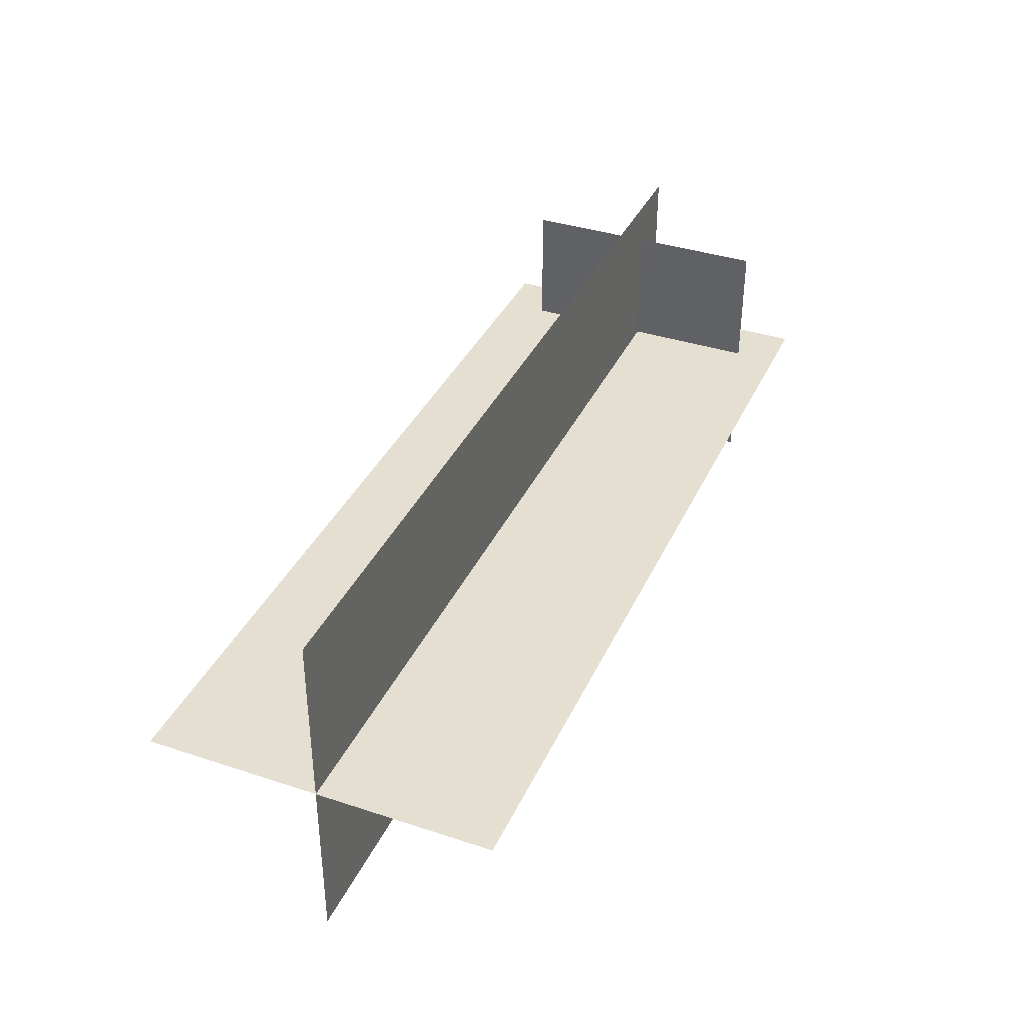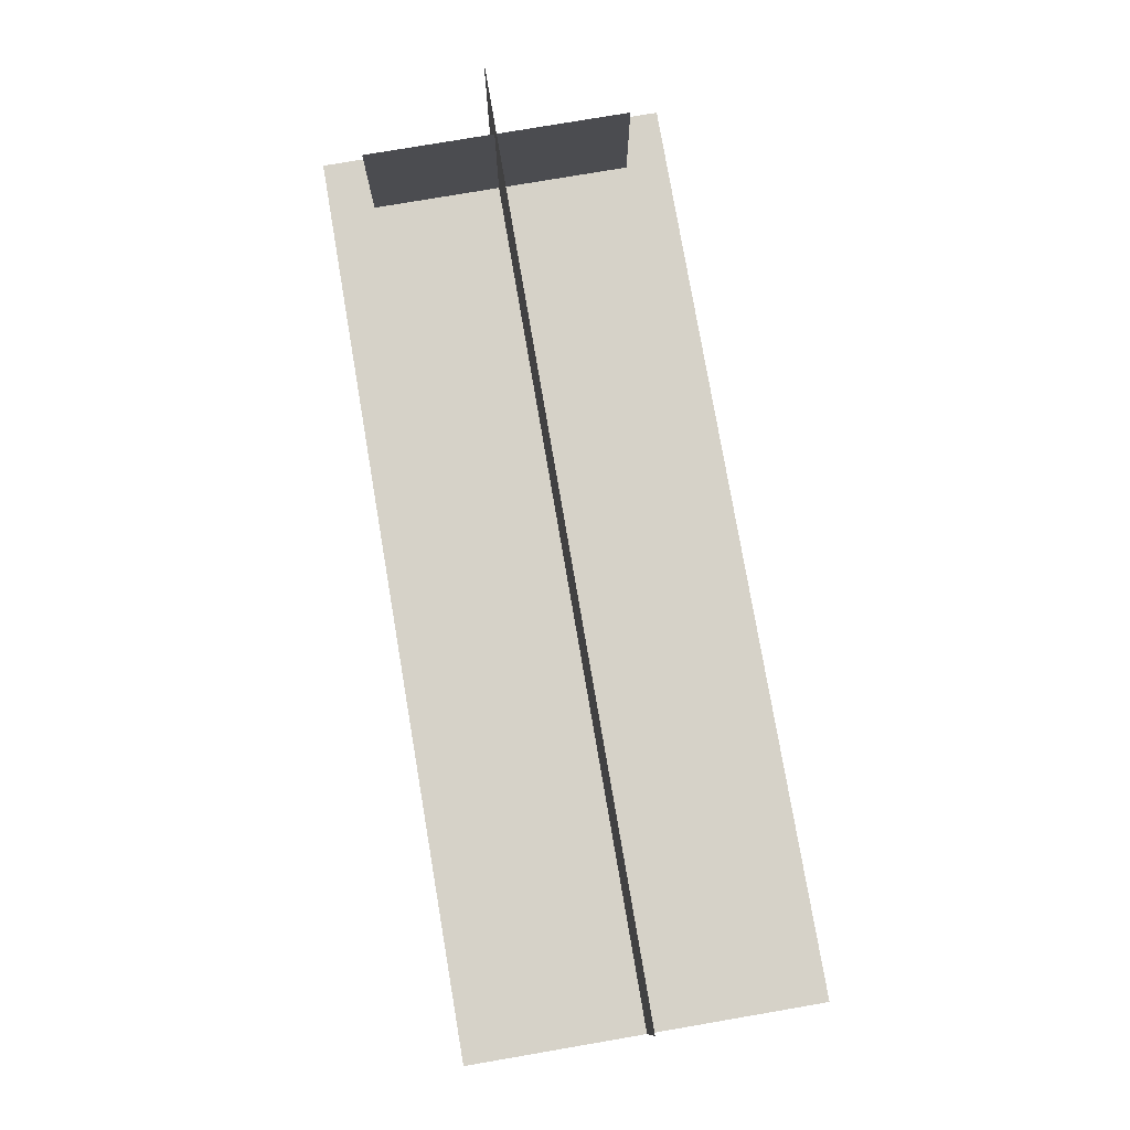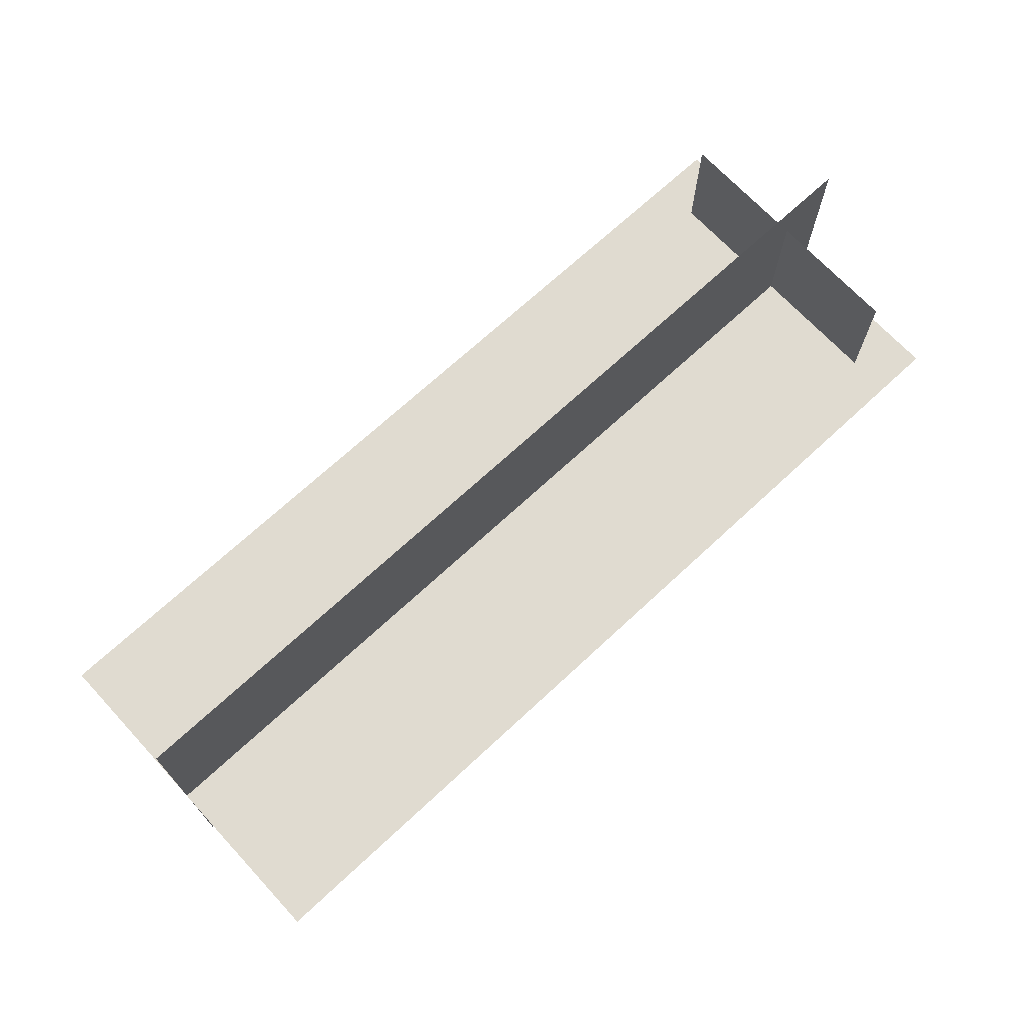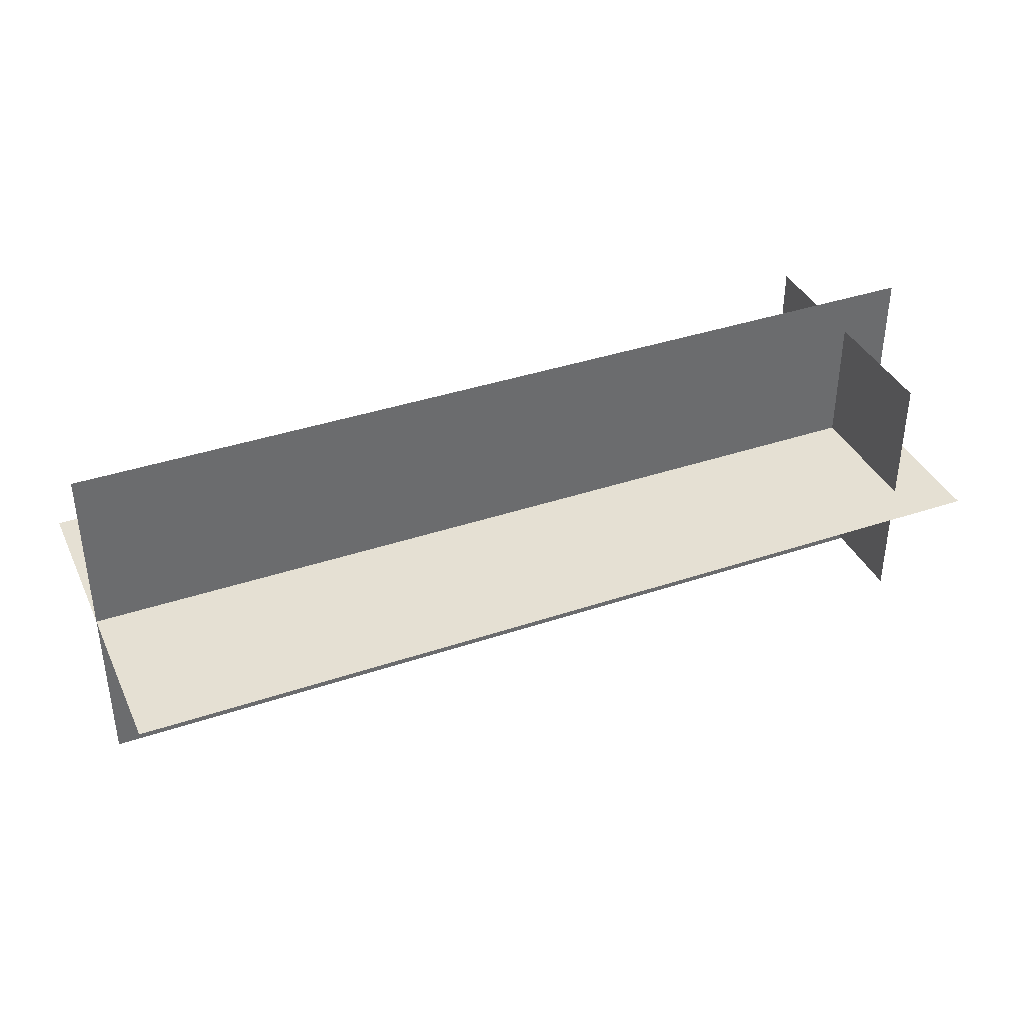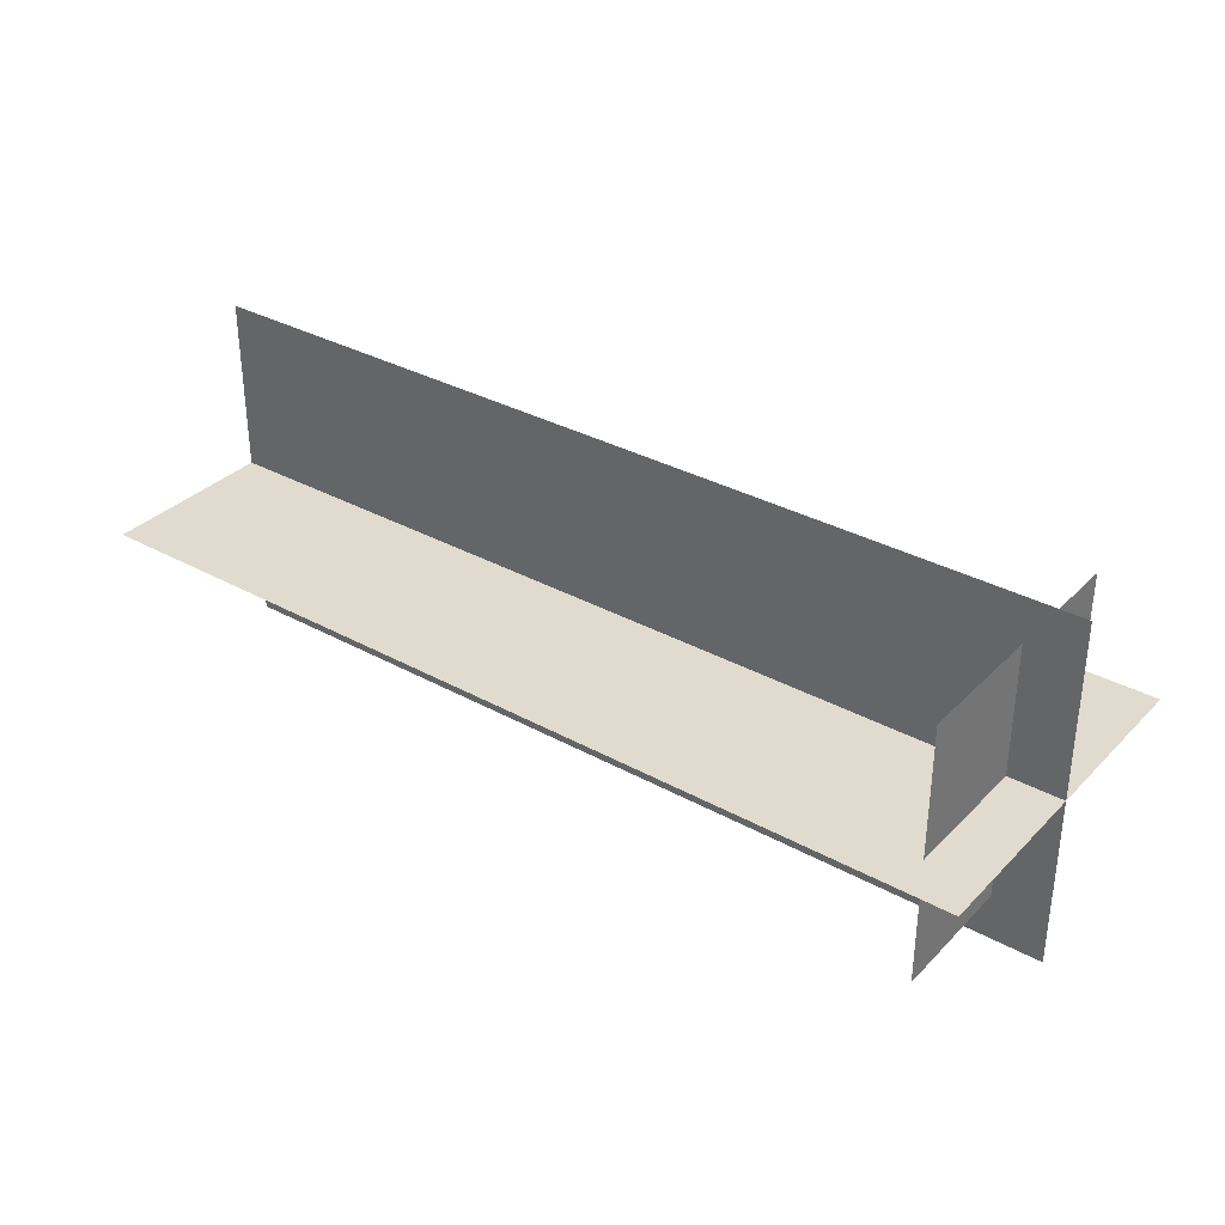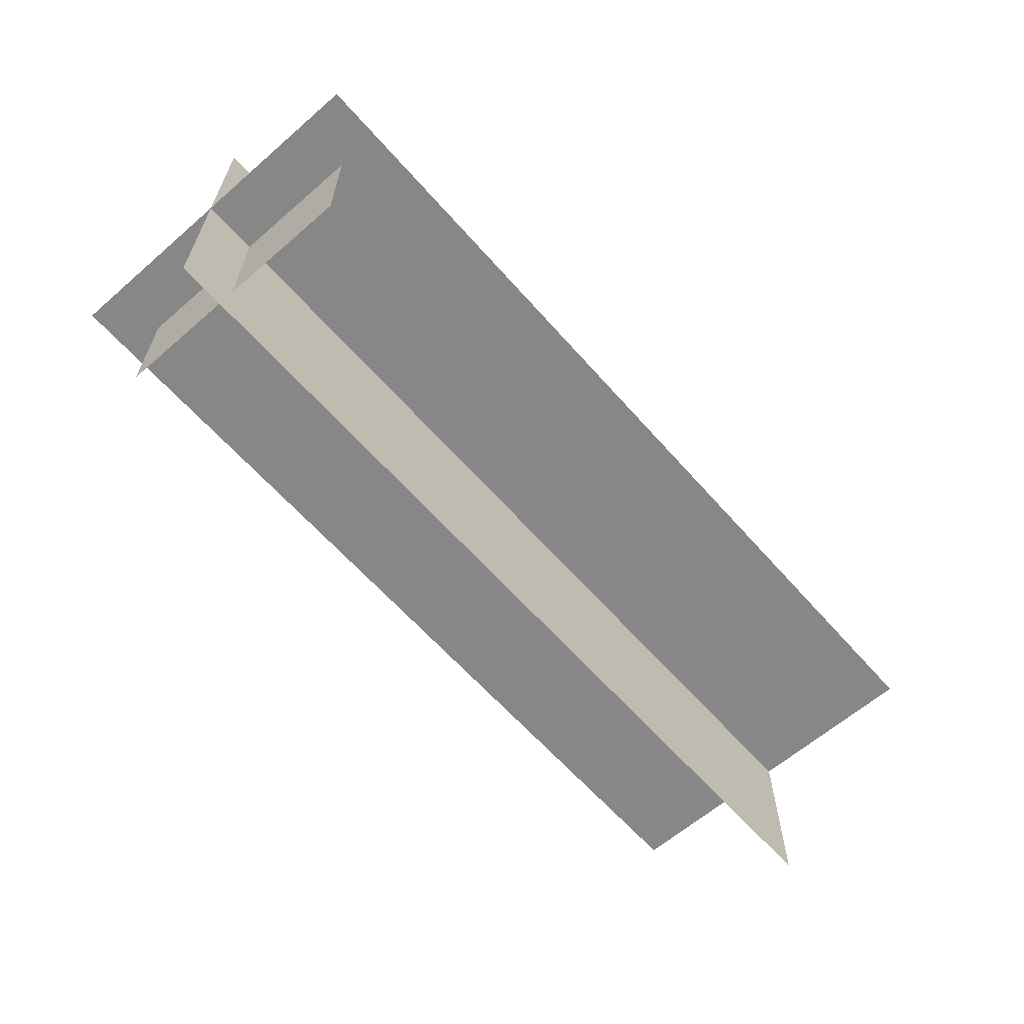
<metadata>
{"format":"obj","ext":"obj","renderer":"f3d","projection":"perspective","resolution":1024,"background":"white","views":[{"elev":37.4,"azim":-67.1,"up":"+Y"},{"elev":77.6,"azim":-99.7,"up":"+Z"},{"elev":69.9,"azim":-42.9,"up":"+Y"},{"elev":38.0,"azim":-23.2,"up":"+Z"},{"elev":33.6,"azim":36.9,"up":"+Z"},{"elev":-62.5,"azim":131.3,"up":"+Z"}]}
</metadata>
<code>
o Plane
v 3.782 1.444 -0.0005
v 3.782 -1.443 -0.0005
v -3.782 -1.443 -0.0005
v -3.782 1.444 -0.0005
v 3.331 -1.1 -1.065
v 3.331 1.07 -1.065
v 3.331 1.07 1.085
v 3.331 -1.1 1.085
v 3.782 0.001 -1.444
v -3.782 0.001 -1.444
v -3.782 0.001 1.444
v 3.782 0.001 1.444
v 3.782 1.444 0.0005
v -3.782 1.444 0.0005
v -3.782 -1.443 0.0005
v 3.782 -1.443 0.0005
v 3.782 0 -1.444
v 3.782 -0 1.444
v -3.782 -0 1.444
v -3.782 0 -1.444
f 1 2 3 4
f 5 6 7 8
f 9 10 11 12
f 13 14 15 16
f 17 18 19 20

</code>
